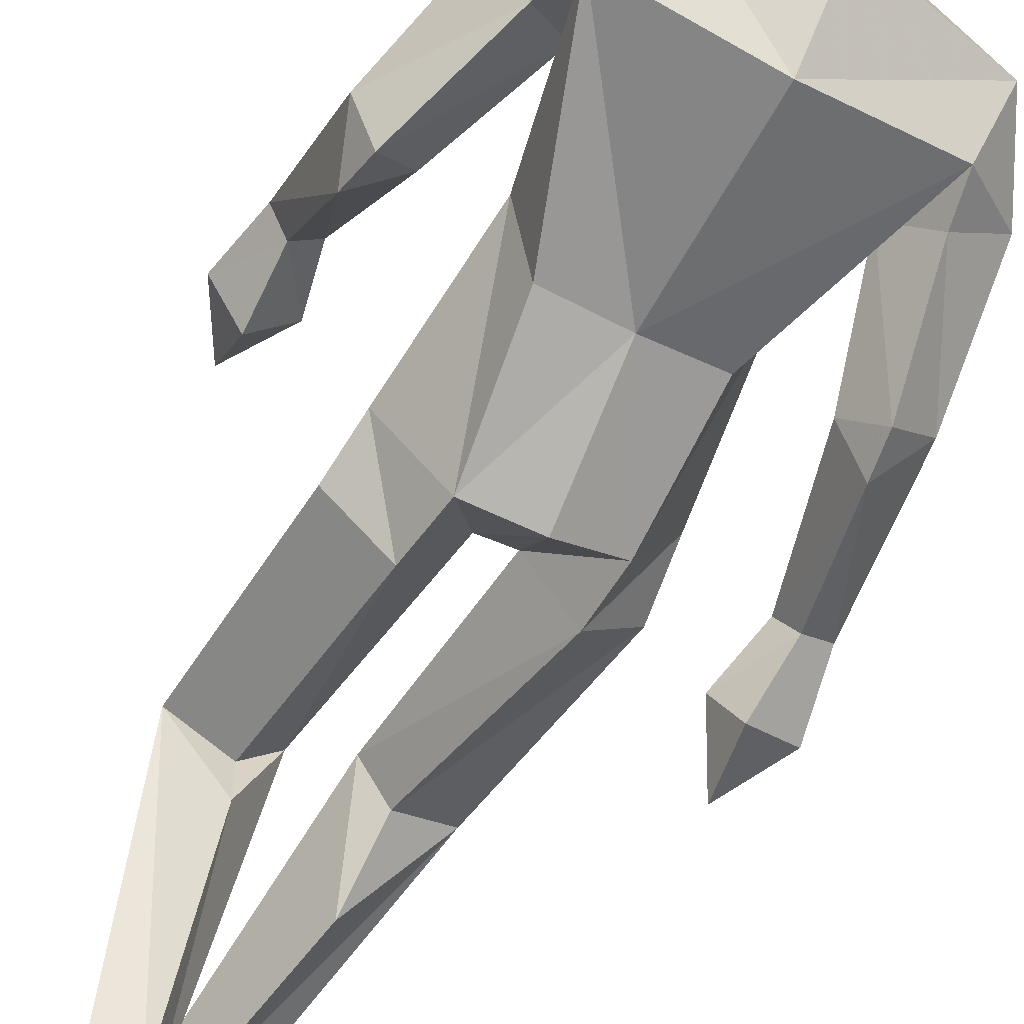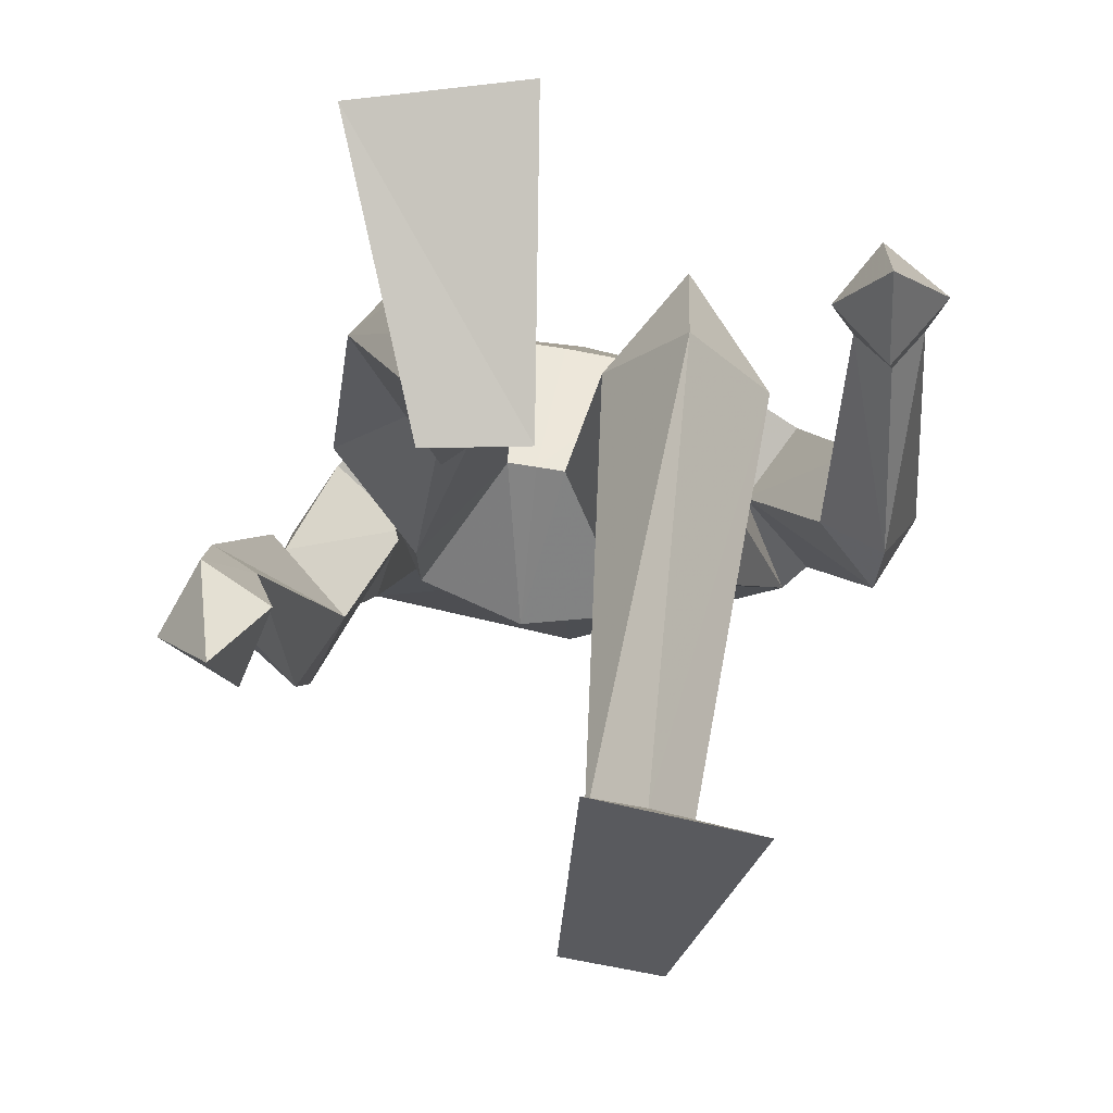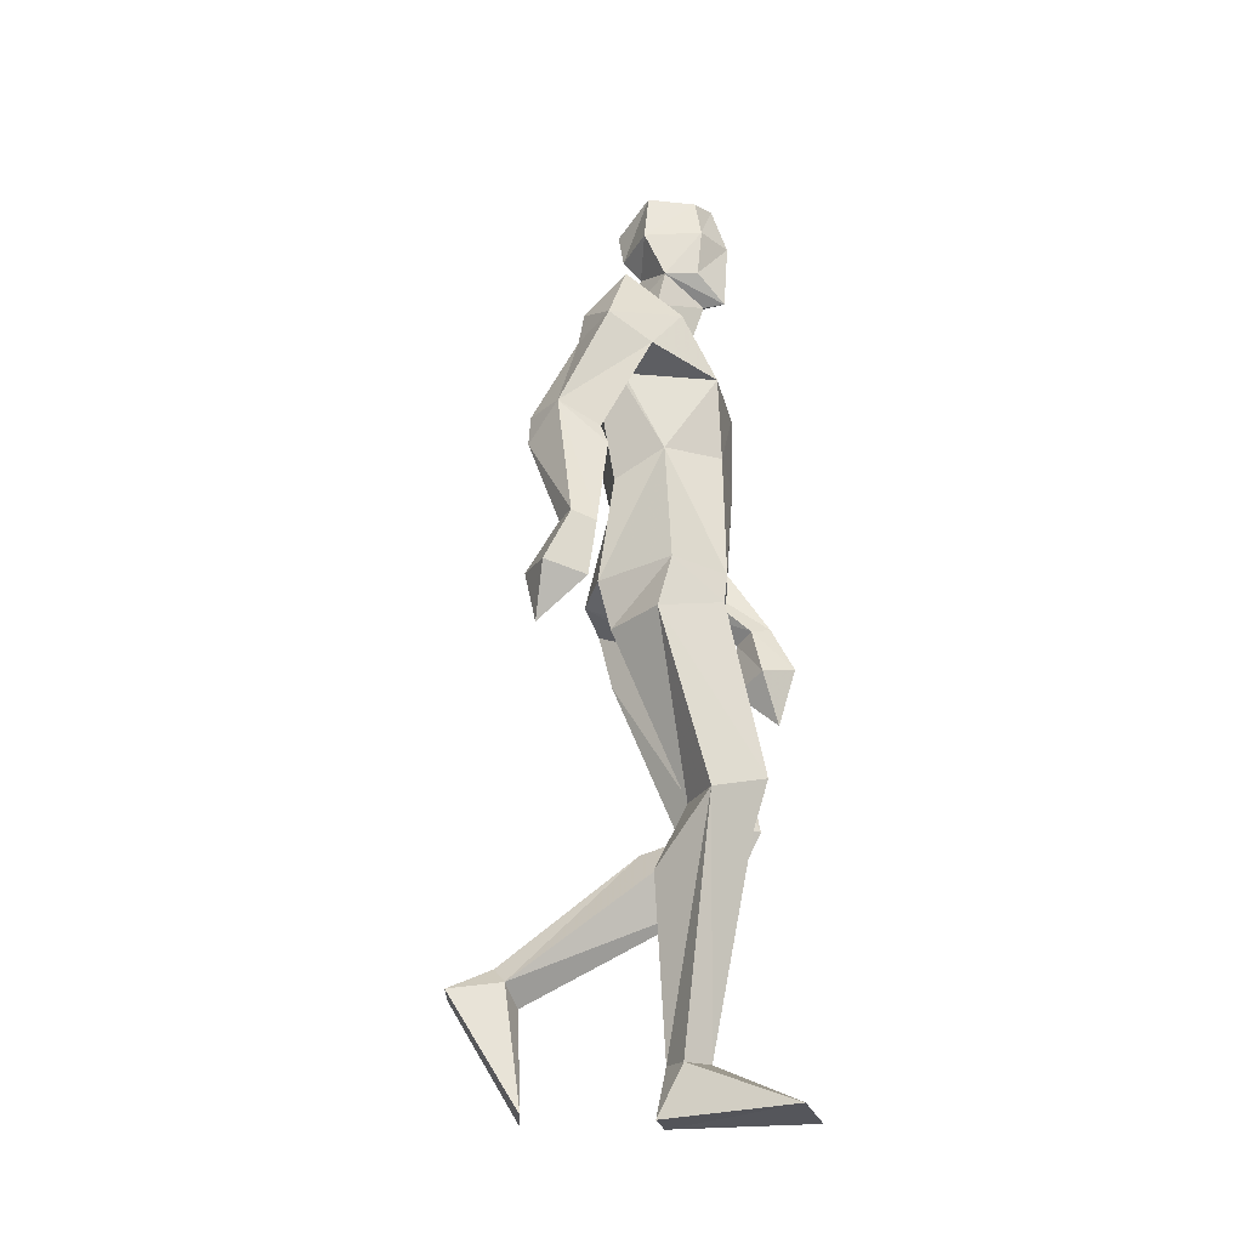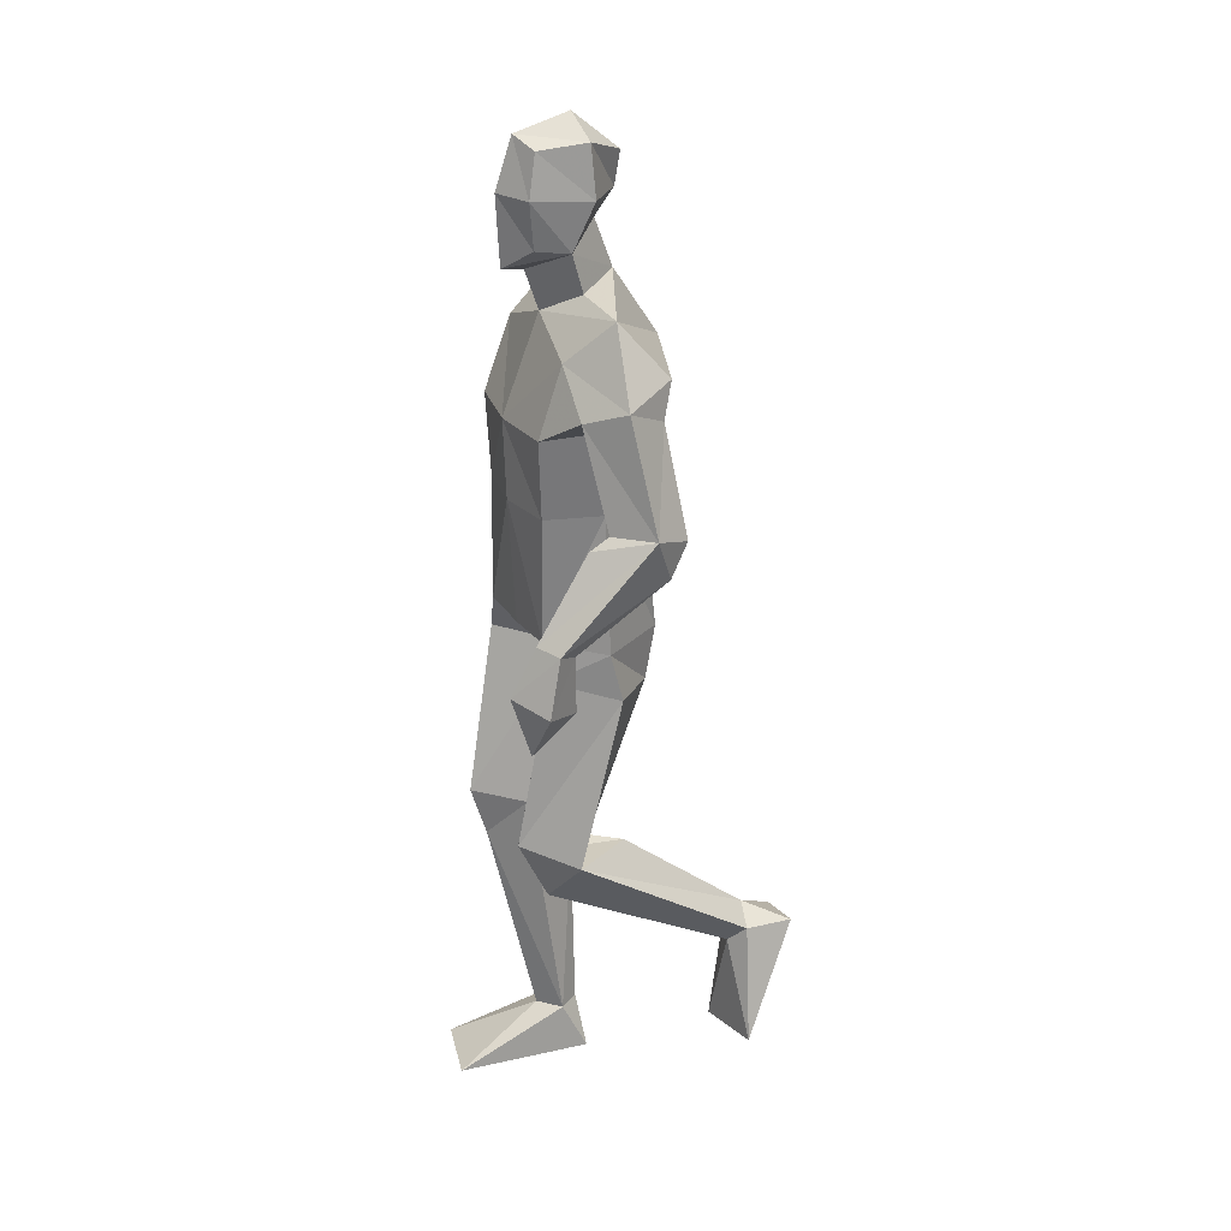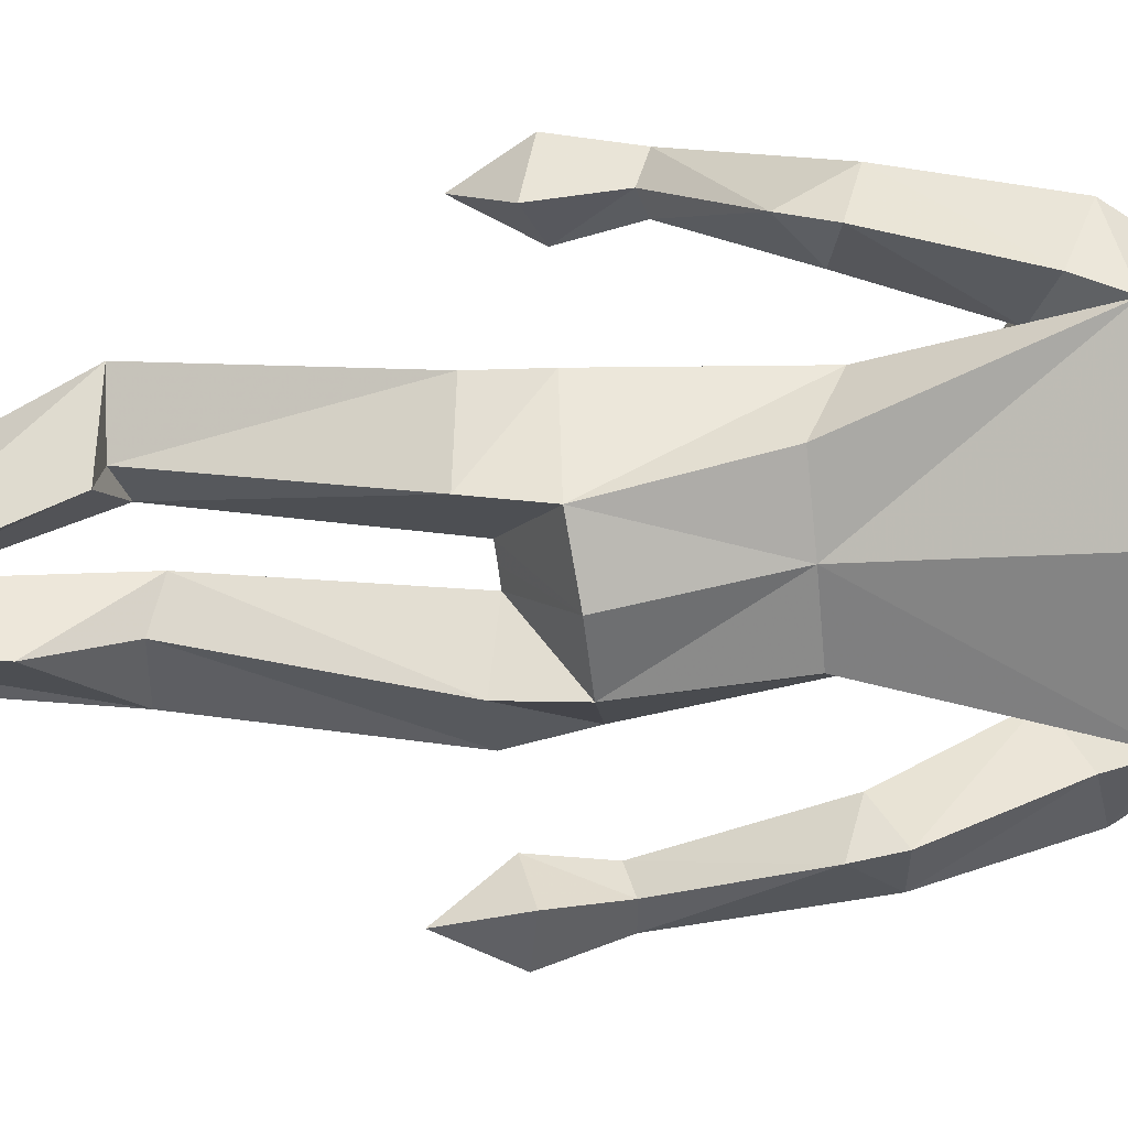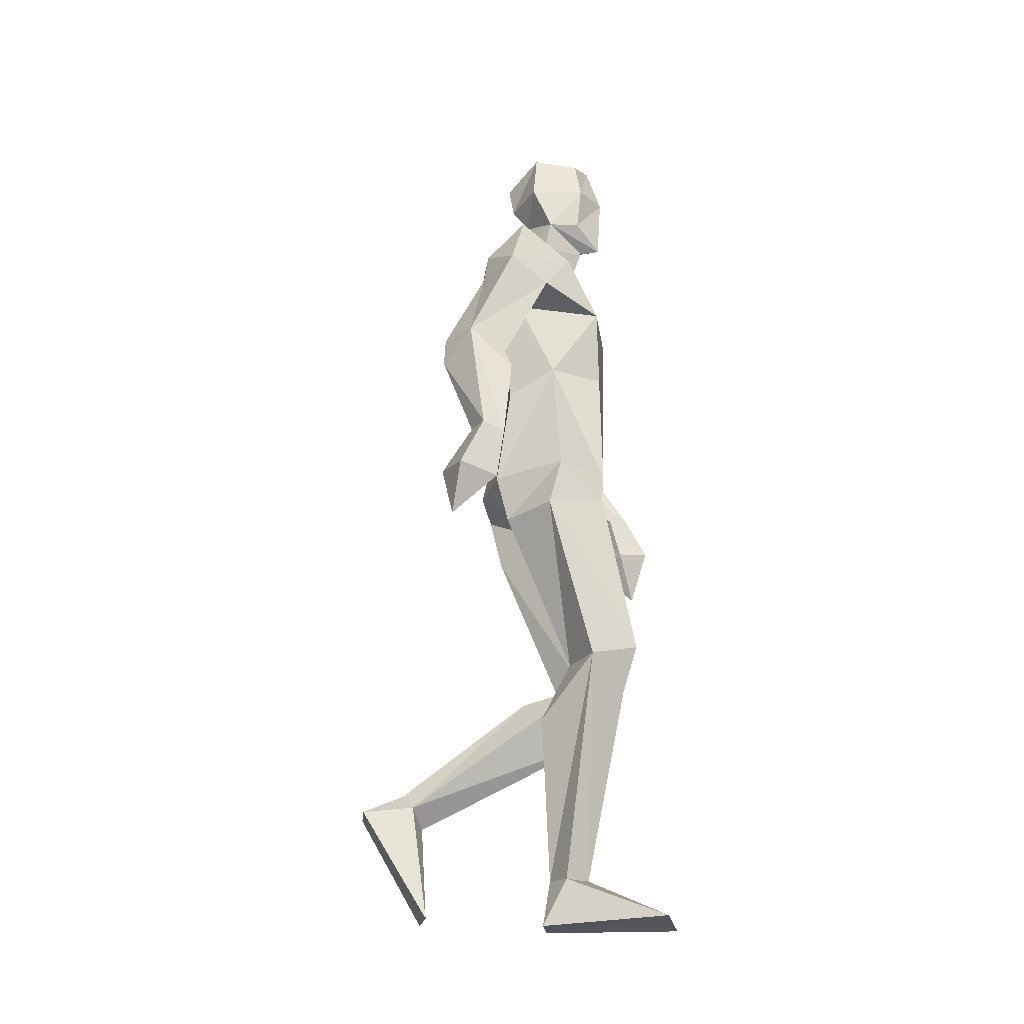
<metadata>
{"format":"obj","ext":"obj","renderer":"f3d","projection":"perspective","resolution":1024,"background":"white","views":[{"elev":-69.4,"azim":151.0,"up":"+Z"},{"elev":-0.6,"azim":2.2,"up":"+Z"},{"elev":-27.3,"azim":-80.4,"up":"+Y"},{"elev":25.4,"azim":71.3,"up":"+Y"},{"elev":-76.4,"azim":94.1,"up":"+Z"},{"elev":-26.3,"azim":-85.0,"up":"+Y"}]}
</metadata>
<code>
o Default
v 0.04638 0.006128 0.3249
v -0.06812 0.6275 0.09085
v -0.07057 0.6688 0.253
v -0.1222 1.043 0.1804
v -0.06692 1.837 0.03792
v 0.01616 1.786 0.1032
v 0.01846 2.03 0.1894
v -0.04475 1.928 0.1283
v -0.03917 2.124 0.1243
v -0.05528 2.139 0.01845
v 0.02236 2.143 0.154
v 0.02225 2.025 -0.05251
v -0.06217 1.923 0.05651
v -0.05518 2.031 0.1399
v -0.07149 2.028 0.01135
v 0.01568 1.872 0.1326
v 0.01518 1.86 -0.05174
v -0.007111 0.1156 0.03401
v 0.04202 0.00677 0.02247
v -0.1199 0.003025 0.3066
v -0.06743 0.1052 0.07642
v -0.05542 0.000356 0.02057
v -0.06613 0.4928 0.02213
v -0.005494 0.6532 0.1395
v -0.1644 0.6214 0.1511
v -0.1273 1.113 -0.08205
v -0.212 1.002 0.05559
v -0.1249 0.9985 -0.05488
v -0.0917 1.123 0.1839
v -0.1984 1.119 0.08399
v -0.06662 0.5577 0.2191
v 0.03084 0.116 0.07583
v -0.01996 0.11 0.1242
v -0.02077 1.107 -0.1288
v -0.03024 1.02 0.04099
v -0.2861 1.36 -0.2008
v -0.3056 1.129 -0.07478
v -0.3536 1.126 -0.04343
v -0.3095 1.332 -0.02916
v -0.2765 1.43 -0.1986
v -0.3448 1.424 -0.1281
v -0.26 1.603 0.05611
v -0.3003 1.381 -0.04589
v -0.4001 1.025 -0.1421
v -0.3357 0.9198 -0.1678
v -0.3334 1.143 -0.1235
v -0.2778 1.021 -0.1105
v -0.3153 1.04 -0.1955
v -0.3822 1.14 -0.09
v -0.3519 1.006 -0.06041
v -0.233 1.388 -0.1222
v -0.2362 1.634 -0.1071
v -0.1743 1.723 0.1089
v -0.3203 1.651 -0.02662
v -0.1775 1.587 -0.01895
v -0.1516 1.408 0.06392
v -0.222 1.713 -0.09792
v 0.004677 1.355 -0.07968
v -0.1375 1.573 0.178
v -0.09418 1.402 0.1791
v -0.1223 1.357 -0.04836
v -0.2374 1.803 -0.004026
v 0.2392 0.07777 -0.3032
v 0.07726 0.05611 -0.267
v 0.07991 0.626 0.1136
v 0.1346 0.6082 0.05437
v 0.163 0.6502 0.2118
v 0.2226 0.9928 -0.004773
v 0.1355 1.351 -0.08153
v 0.09667 1.095 -0.1191
v 0.0983 1.835 0.03562
v 0.08365 2.121 0.1263
v 0.02545 2.181 0.03635
v 0.02467 2.098 -0.06466
v 0.1041 2.135 0.02113
v 0.01976 1.967 -0.01183
v 0.1139 2.023 0.01434
v 0.09365 2.026 0.1424
v 0.0781 1.924 0.13
v 0.01459 1.876 0.1804
v 0.09729 1.918 0.05827
v 0.04863 0.3115 -0.4204
v 0.1679 0.3325 -0.3208
v 0.07234 0.3268 -0.3032
v 0.1447 0.3185 -0.4386
v 0.2407 0.6134 0.09432
v 0.2132 1.098 0.01935
v 0.1098 0.9793 -0.09256
v 0.1421 1.113 0.1442
v 0.1564 1.027 0.1369
v 0.1302 0.287 -0.2876
v 0.165 0.5167 0.147
v 0.1295 0.6011 -0.03816
v 0.09961 0.3638 -0.3322
v 0.03006 1.016 0.03148
v 0.02744 1.114 0.1658
v 3.6e-05 1.018 0.03636
v 0.375 1.329 -0.05098
v 0.3476 1.399 0.1089
v 0.3541 1.673 0.02714
v 0.2213 1.591 0.0172
v 0.2935 1.628 -0.0635
v 0.2825 1.638 0.1009
v 0.3485 1.426 0.06668
v 0.3665 1.117 0.2788
v 0.3728 0.9843 0.2383
v 0.3106 1.095 0.2109
v 0.4367 1.091 0.2178
v 0.3716 1.066 0.1442
v 0.4157 1.213 0.1895
v 0.3785 1.193 0.1482
v 0.374 1.225 0.2257
v 0.3371 1.207 0.186
v 0.3043 1.385 -0.01509
v 0.3643 1.402 -0.08963
v 0.4139 1.429 -0.01132
v 0.1866 1.574 0.1599
v 0.1822 1.728 0.1076
v 0.2658 1.703 -0.08805
v 0.2437 1.822 0.01652
v 0.1646 1.398 0.1484
v 0.1936 1.403 0.02338
v 0.0277 1.573 0.1877
v 0.03764 1.399 0.1842
v 0.0105 1.711 -0.1498
f 20 1 33
f 27 28 2
f 27 2 25
f 28 35 24
f 28 24 2
f 35 4 3
f 35 3 24
f 4 27 3
f 3 27 25
f 61 58 26
f 26 58 34
f 5 62 6
f 6 62 53
f 7 14 8
f 7 8 80
f 11 9 14
f 11 14 7
f 73 10 11
f 11 10 9
f 74 10 73
f 10 74 12
f 10 12 15
f 15 12 76
f 15 76 13
f 14 15 13
f 14 13 8
f 9 10 15
f 9 15 14
f 8 13 80
f 80 13 16
f 5 17 62
f 13 76 17
f 13 17 5
f 16 13 5
f 16 5 6
f 32 19 18
f 21 20 33
f 32 1 19
f 22 20 21
f 18 19 22
f 33 1 32
f 18 22 21
f 22 19 20
f 20 19 1
f 2 23 25
f 24 23 2
f 25 31 3
f 3 31 24
f 30 26 28
f 30 28 27
f 35 28 26
f 29 30 4
f 4 30 27
f 29 4 35
f 24 31 32
f 32 31 33
f 31 25 33
f 33 25 21
f 23 24 32
f 23 32 18
f 25 23 18
f 25 18 21
f 26 34 35
f 35 34 97
f 96 29 35
f 96 35 97
f 36 51 37
f 36 37 46
f 41 36 49
f 49 36 46
f 39 41 38
f 38 41 49
f 51 39 38
f 51 38 37
f 54 52 41
f 41 52 40
f 52 55 40
f 40 55 51
f 42 54 41
f 42 41 43
f 55 42 43
f 55 43 51
f 44 45 50
f 50 45 47
f 48 45 44
f 47 45 48
f 49 46 44
f 44 46 48
f 46 37 47
f 46 47 48
f 38 49 50
f 50 49 44
f 37 38 50
f 37 50 47
f 43 39 51
f 41 39 43
f 51 36 40
f 40 36 41
f 55 59 42
f 42 59 53
f 55 52 57
f 62 57 54
f 54 57 52
f 53 62 54
f 53 54 42
f 60 56 29
f 29 56 30
f 55 57 56
f 56 57 61
f 59 55 56
f 59 56 60
f 57 125 58
f 57 58 61
f 123 59 60
f 123 60 124
f 124 60 29
f 124 29 96
f 6 53 123
f 123 53 59
f 56 61 26
f 56 26 30
f 62 17 125
f 62 125 57
f 63 91 64
f 88 68 66
f 66 68 86
f 95 88 65
f 65 88 66
f 90 95 67
f 67 95 65
f 68 90 67
f 68 67 86
f 58 69 70
f 58 70 34
f 120 71 6
f 120 6 118
f 78 7 79
f 79 7 80
f 72 11 78
f 78 11 7
f 75 73 11
f 75 11 72
f 74 73 75
f 74 75 12
f 12 75 77
f 12 77 76
f 76 77 81
f 77 78 81
f 81 78 79
f 75 72 77
f 77 72 78
f 81 79 80
f 81 80 16
f 71 120 17
f 76 81 17
f 17 81 71
f 81 16 71
f 71 16 6
f 84 94 82
f 83 91 63
f 84 82 64
f 85 83 63
f 94 85 82
f 91 84 64
f 94 83 85
f 82 85 63
f 82 63 64
f 66 86 93
f 65 66 93
f 86 67 92
f 67 65 92
f 70 87 88
f 88 87 68
f 95 70 88
f 87 89 90
f 87 90 68
f 89 95 90
f 92 65 84
f 92 84 91
f 86 92 91
f 86 91 83
f 65 93 84
f 84 93 94
f 93 86 94
f 94 86 83
f 34 70 95
f 34 95 97
f 89 96 97
f 89 97 95
f 114 98 113
f 113 98 111
f 98 116 110
f 98 110 111
f 116 99 112
f 116 112 110
f 99 114 112
f 112 114 113
f 102 100 116
f 102 116 115
f 101 102 115
f 101 115 114
f 100 103 116
f 116 103 104
f 103 101 104
f 104 101 114
f 108 105 106
f 105 107 106
f 109 108 106
f 107 109 106
f 111 110 108
f 111 108 109
f 113 111 107
f 107 111 109
f 110 112 105
f 110 105 108
f 112 113 105
f 105 113 107
f 104 114 99
f 116 104 99
f 114 115 98
f 115 116 98
f 101 103 117
f 103 118 117
f 101 119 102
f 119 120 100
f 119 100 102
f 120 118 100
f 100 118 103
f 122 121 89
f 122 89 87
f 119 101 122
f 119 122 69
f 101 117 122
f 122 117 121
f 125 119 58
f 58 119 69
f 117 123 121
f 121 123 124
f 121 124 89
f 89 124 96
f 118 6 123
f 118 123 117
f 69 122 70
f 70 122 87
f 17 120 125
f 125 120 119

</code>
